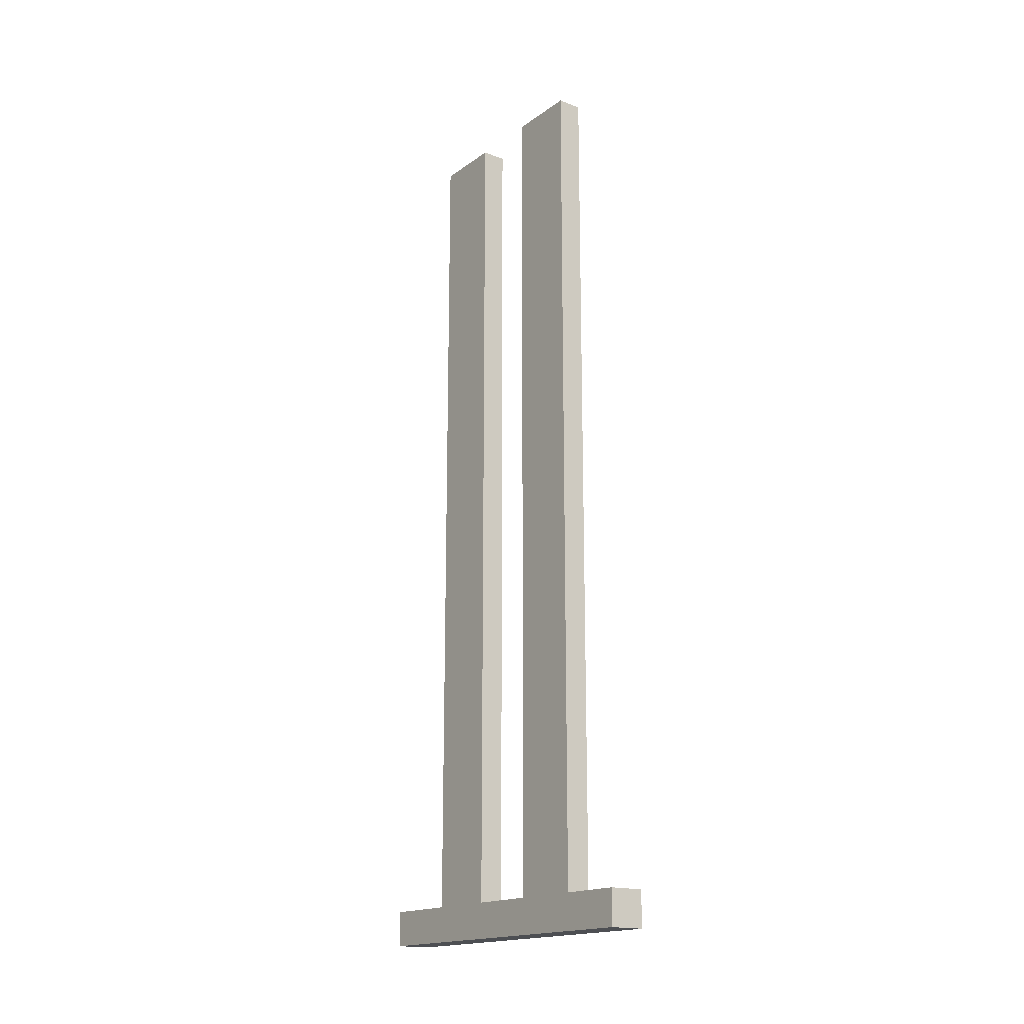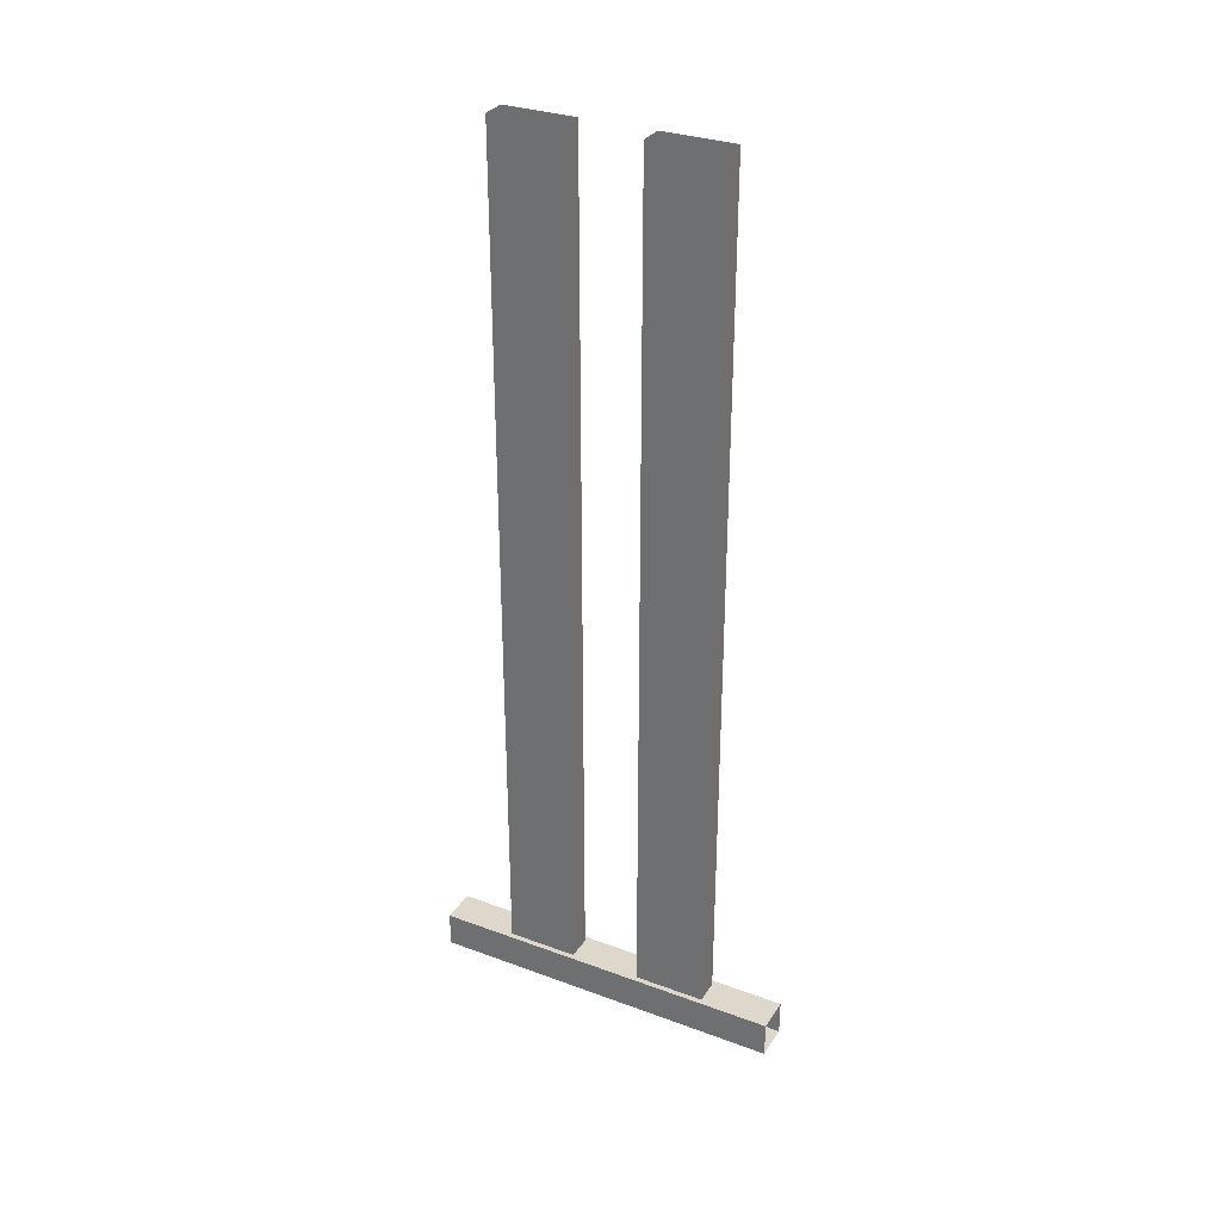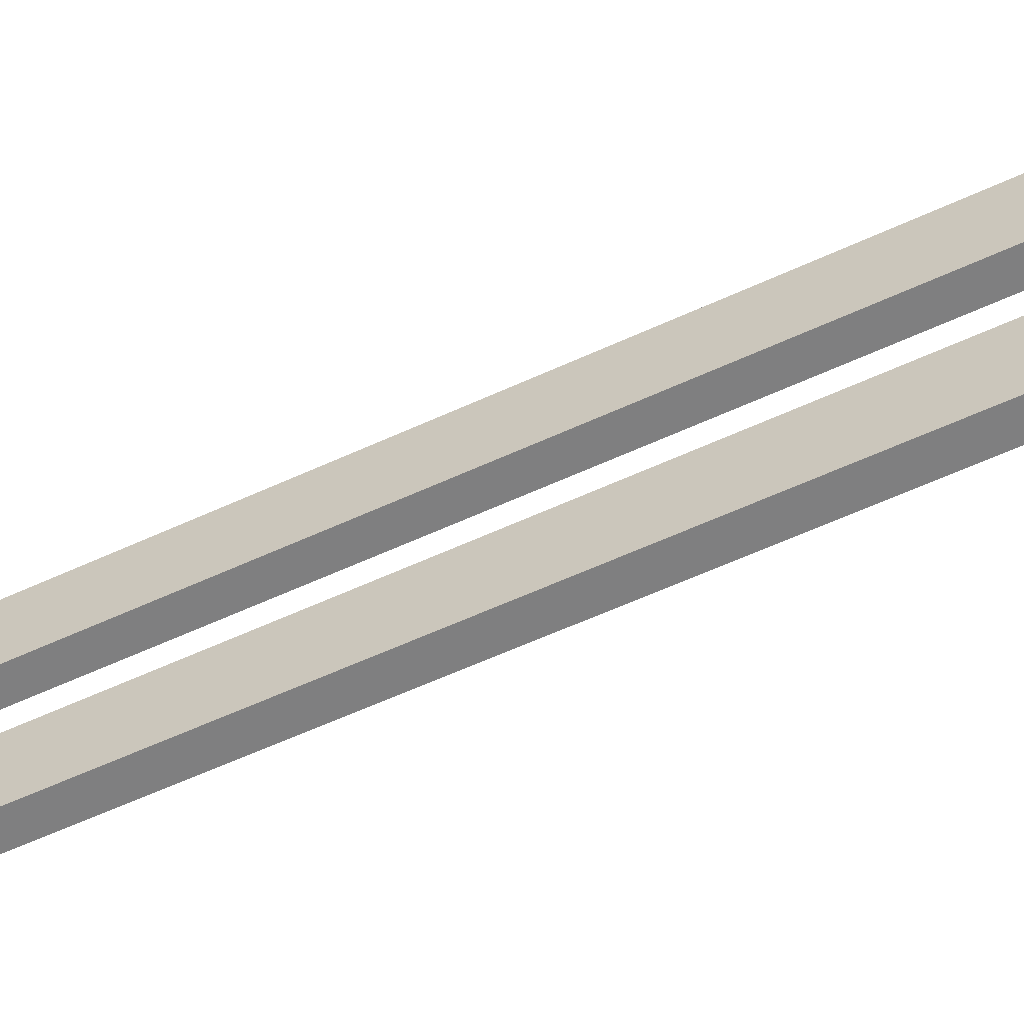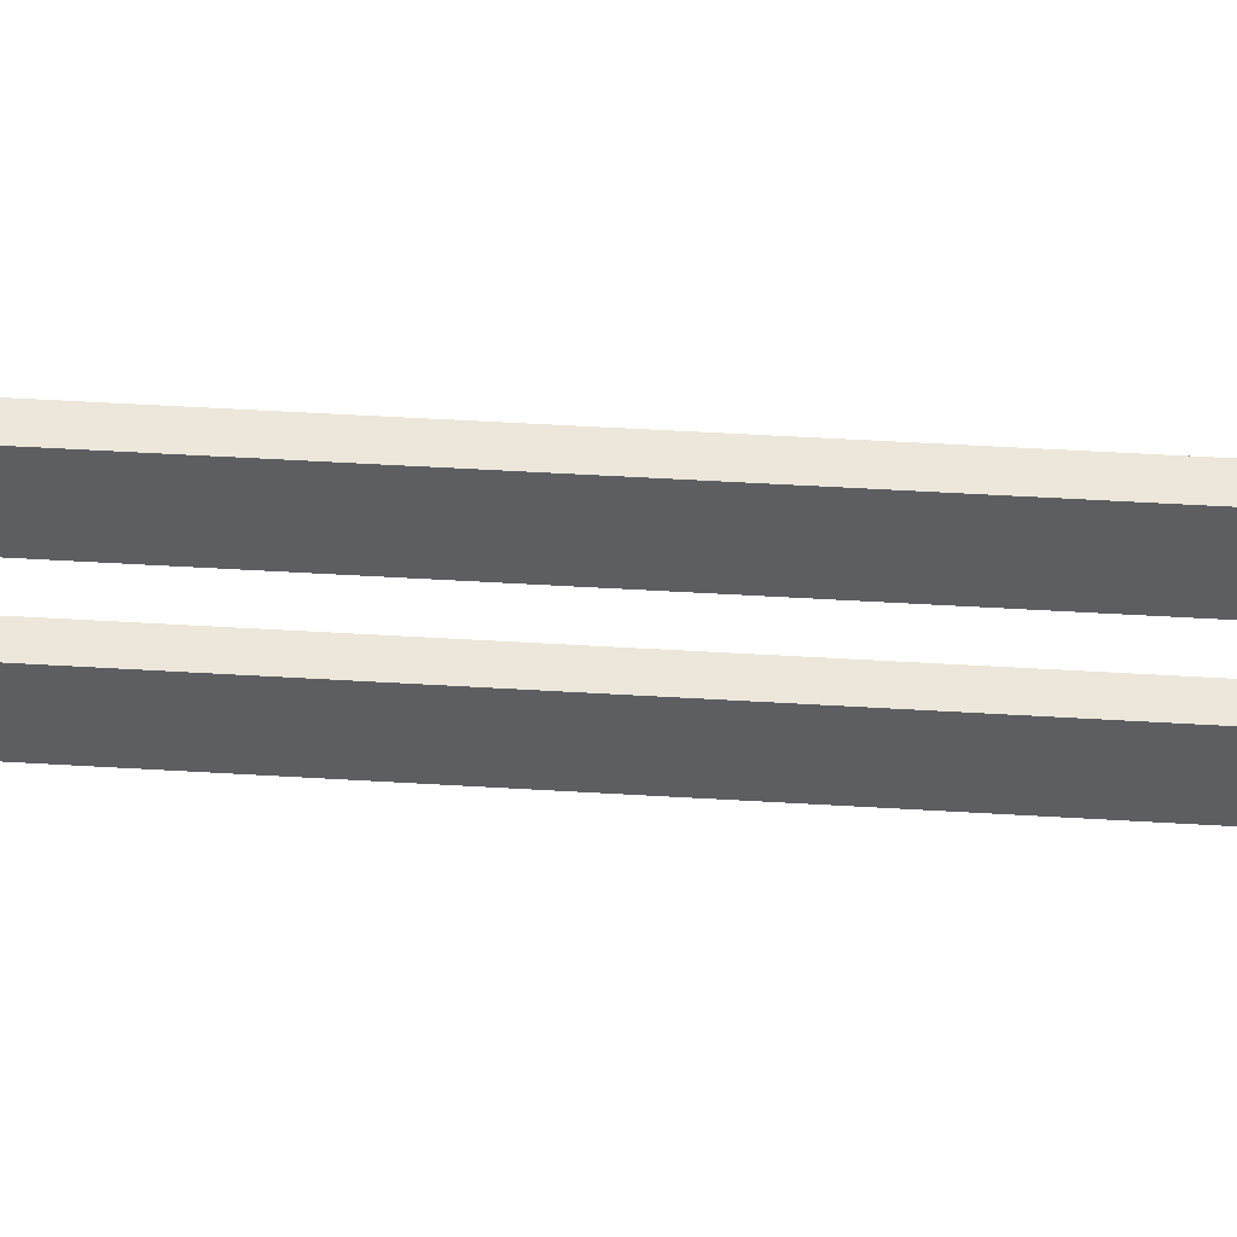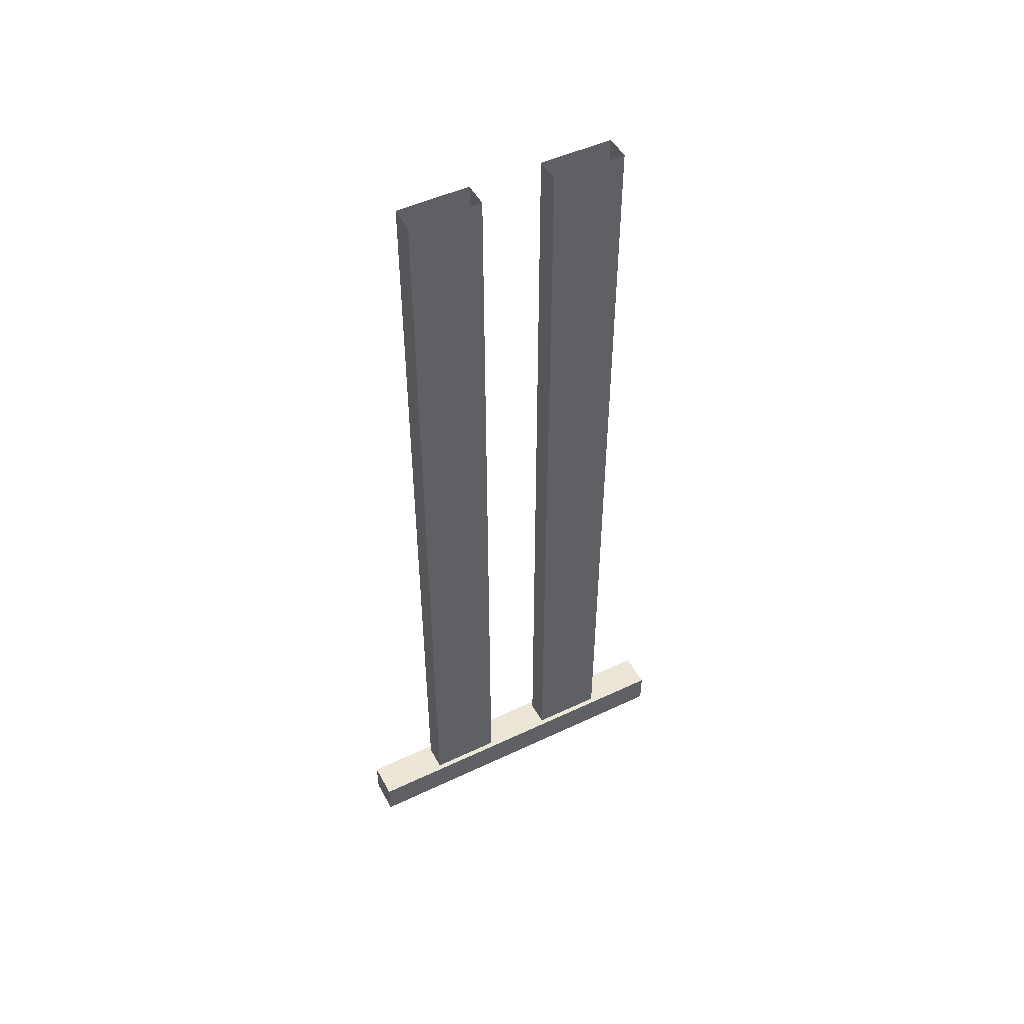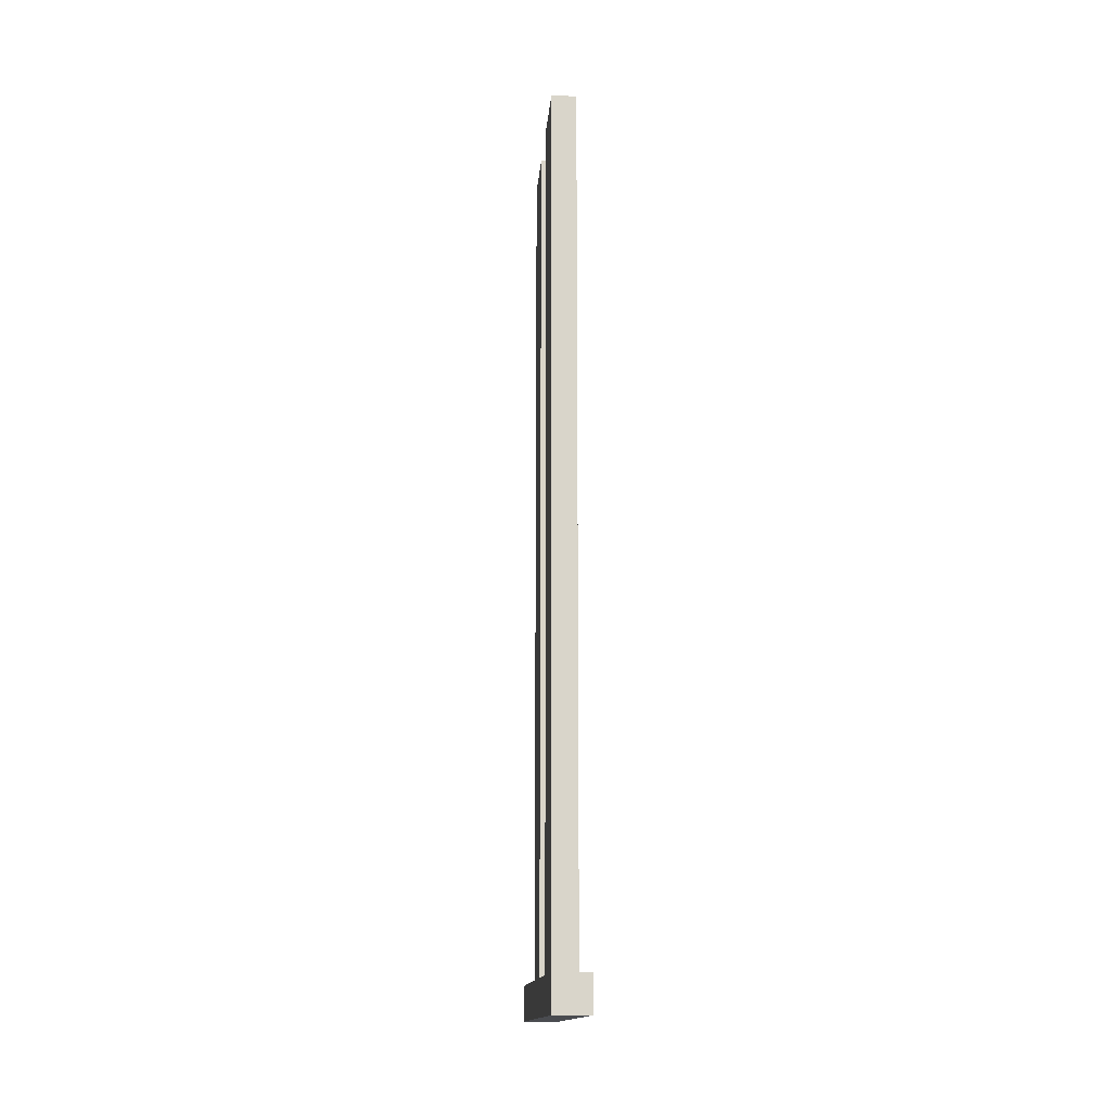
<metadata>
{"format":"obj","ext":"obj","renderer":"f3d","projection":"perspective","resolution":1024,"background":"white","views":[{"elev":-17.5,"azim":143.6,"up":"+Z"},{"elev":31.4,"azim":-62.4,"up":"+Z"},{"elev":-59.8,"azim":-64.7,"up":"+Y"},{"elev":52.0,"azim":-86.3,"up":"+Y"},{"elev":49.5,"azim":-117.6,"up":"+Z"},{"elev":-14.8,"azim":175.5,"up":"+Z"}]}
</metadata>
<code>
o MainFenceOneSide
v -0.1 -0 -4.9
v -0.1 0 -5.1
v 0.1 0 -5.1
v 0.1 -0 -4.9
v -0.1 2 -4.9
v 0.1 2 -4.9
v 0.1 2 -5.1
v -0.1 2 -5.1
v -0.07 1.2 -0.1
v -0.07 1.2 -4.9
v 0.07 1.2 -4.9
v 0.07 1.2 -0.1
v -0.07 1.6 -0.1
v 0.07 1.6 -0.1
v 0.07 1.6 -4.9
v -0.07 1.6 -4.9
v -0.07 0.4 -0.1
v -0.07 0.4 -4.9
v 0.07 0.4 -4.9
v 0.07 0.4 -0.1
v -0.07 0.8 -0.1
v 0.07 0.8 -0.1
v 0.07 0.8 -4.9
v -0.07 0.8 -4.9
v -0.1 2 -4.9
v -0.1 2 -4.9
v 0.1 2 -4.9
v 0.1 2 -4.9
v 0.1 2 -5.1
v 0.1 2 -5.1
v -0.1 2 -5.1
v -0.1 2 -5.1
v 0.1 0 -5.1
v -0.1 0 -5.1
v -0.1 -0 -4.9
v 0.1 -0 -4.9
v -0.07 1.2 -0.1
v -0.07 1.2 -4.9
v 0.07 1.2 -4.9
v 0.07 1.2 -0.1
v -0.07 1.6 -0.1
v 0.07 1.6 -0.1
v 0.07 1.6 -4.9
v -0.07 1.6 -4.9
v -0.07 0.4 -0.1
v -0.07 0.4 -4.9
v 0.07 0.4 -4.9
v 0.07 0.4 -0.1
v -0.07 0.8 -0.1
v 0.07 0.8 -0.1
v 0.07 0.8 -4.9
v -0.07 0.8 -4.9
f 27 31 25
f 34 30 33
f 36 26 35
f 3 6 4
f 1 8 2
f 38 40 37
f 42 44 41
f 11 14 12
f 9 16 10
f 46 48 45
f 50 52 49
f 19 22 20
f 17 24 18
f 27 29 31
f 34 32 30
f 36 28 26
f 3 7 6
f 1 5 8
f 38 39 40
f 42 43 44
f 11 15 14
f 9 13 16
f 46 47 48
f 50 51 52
f 19 23 22
f 17 21 24

</code>
